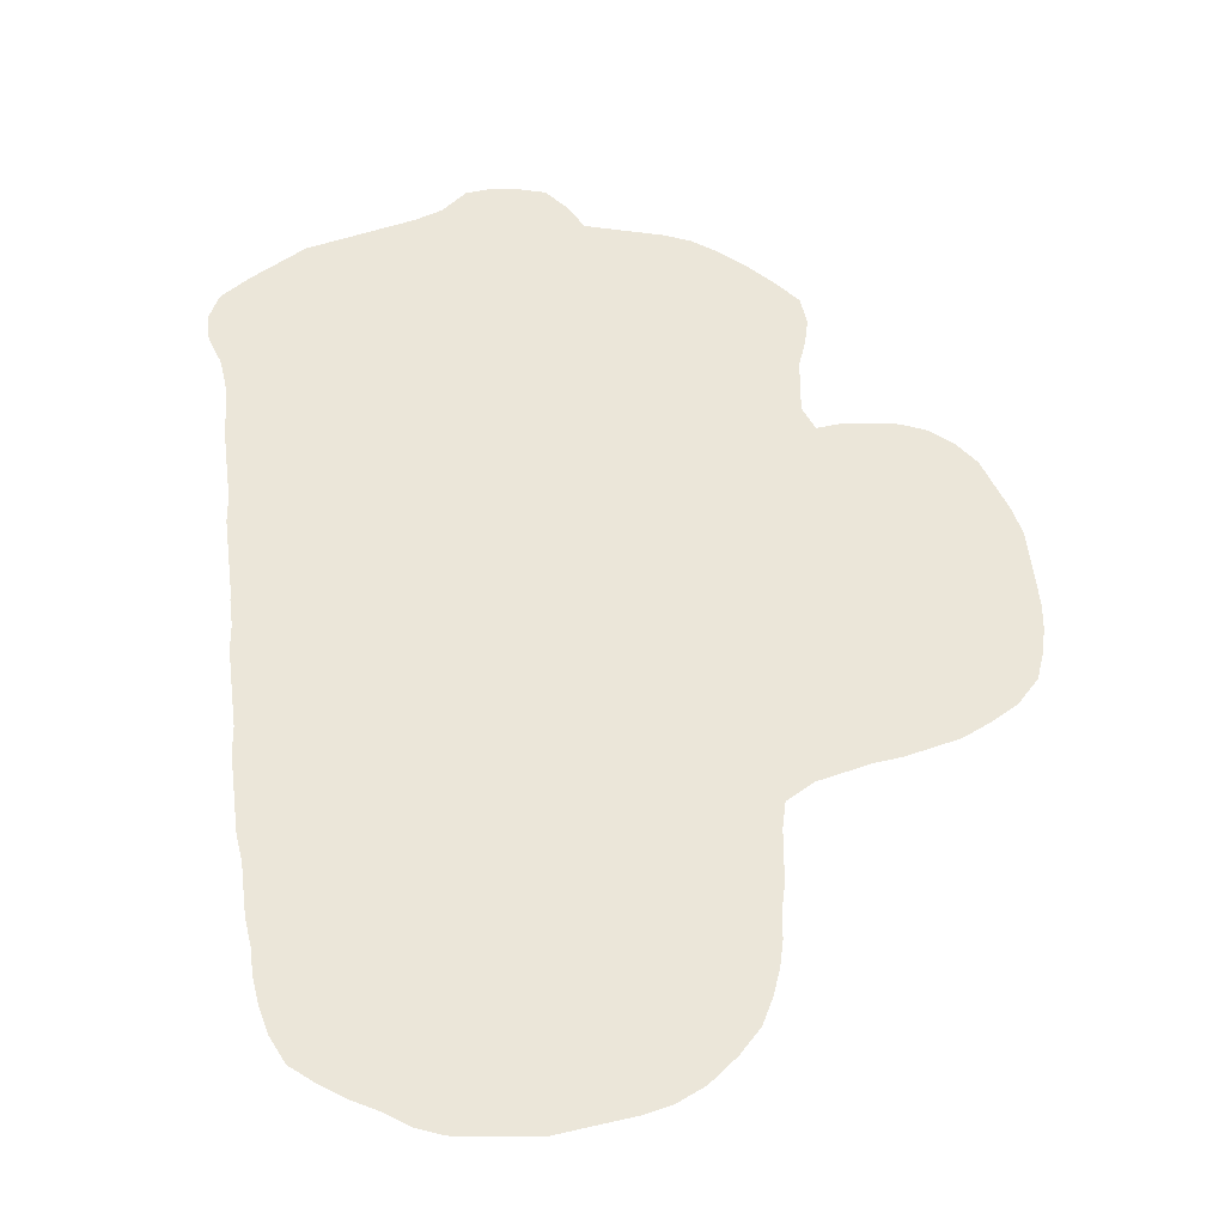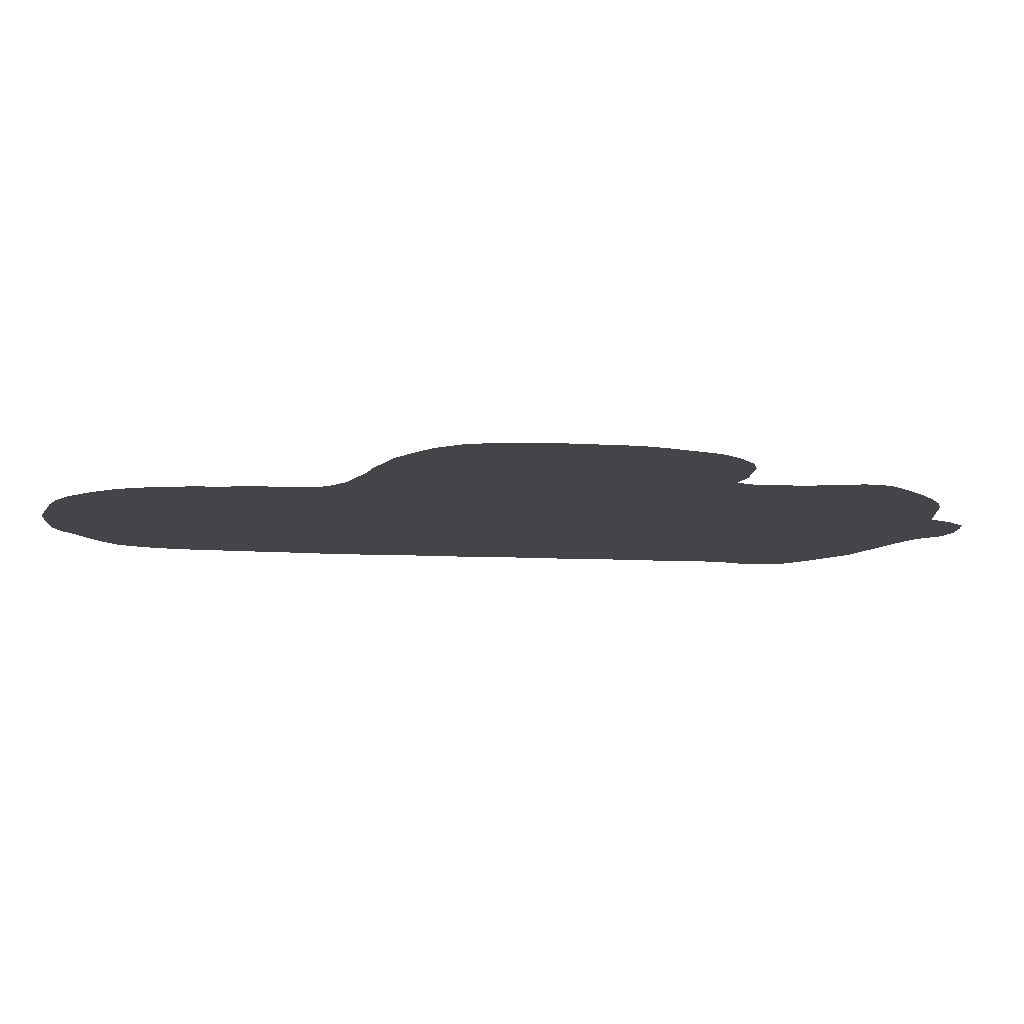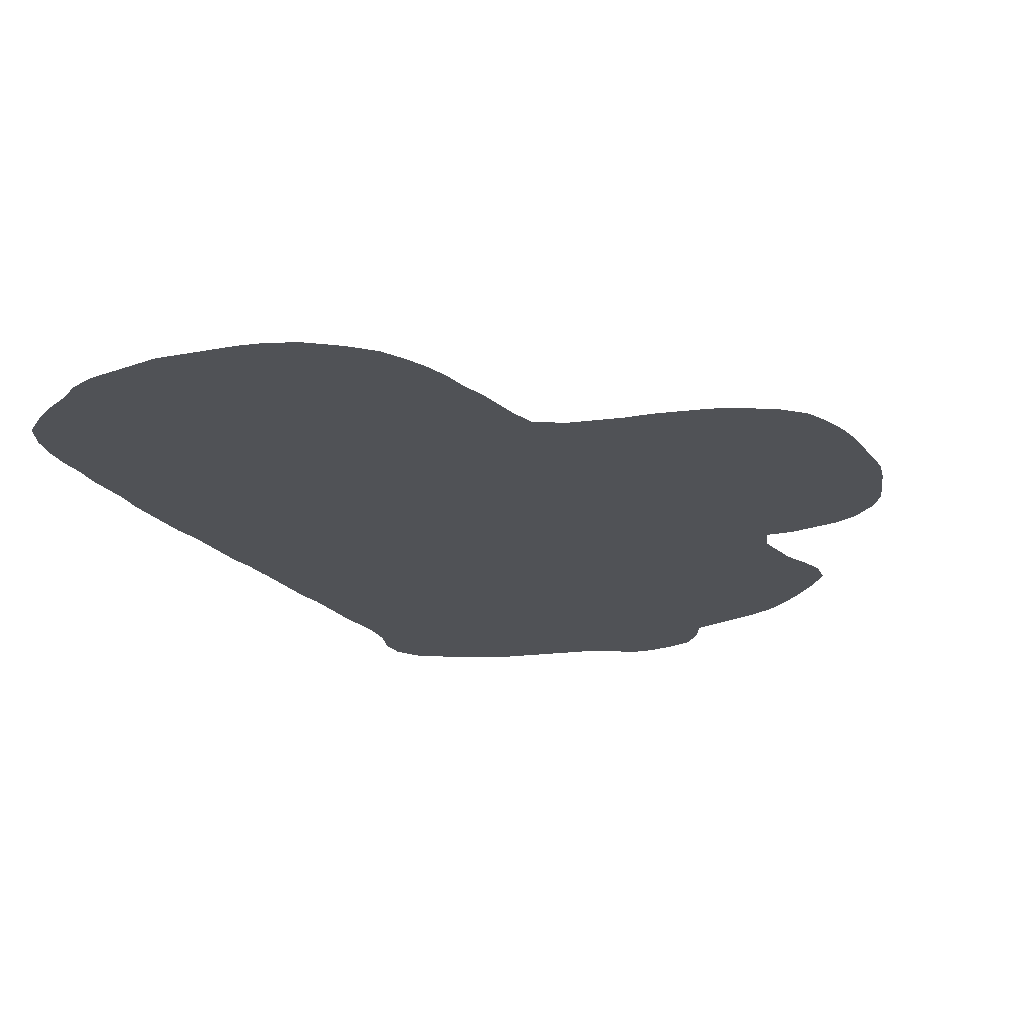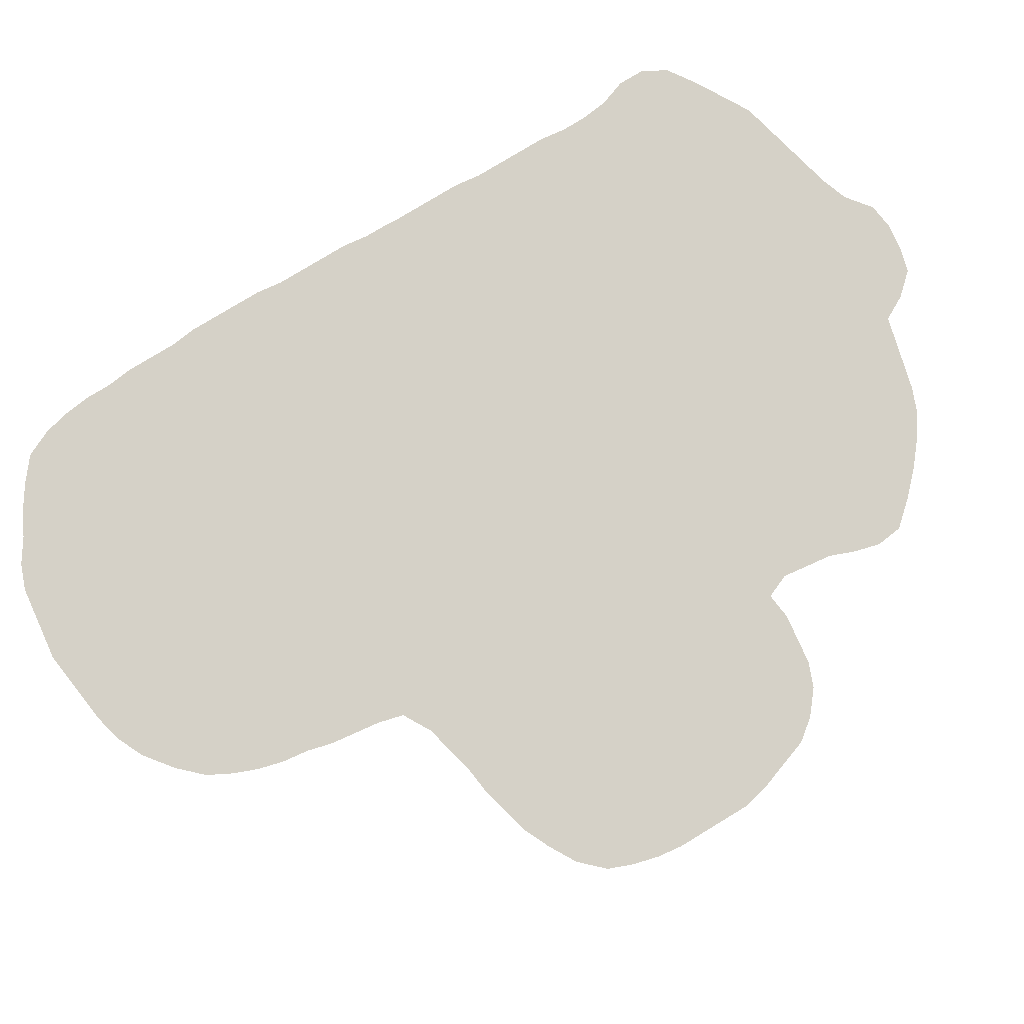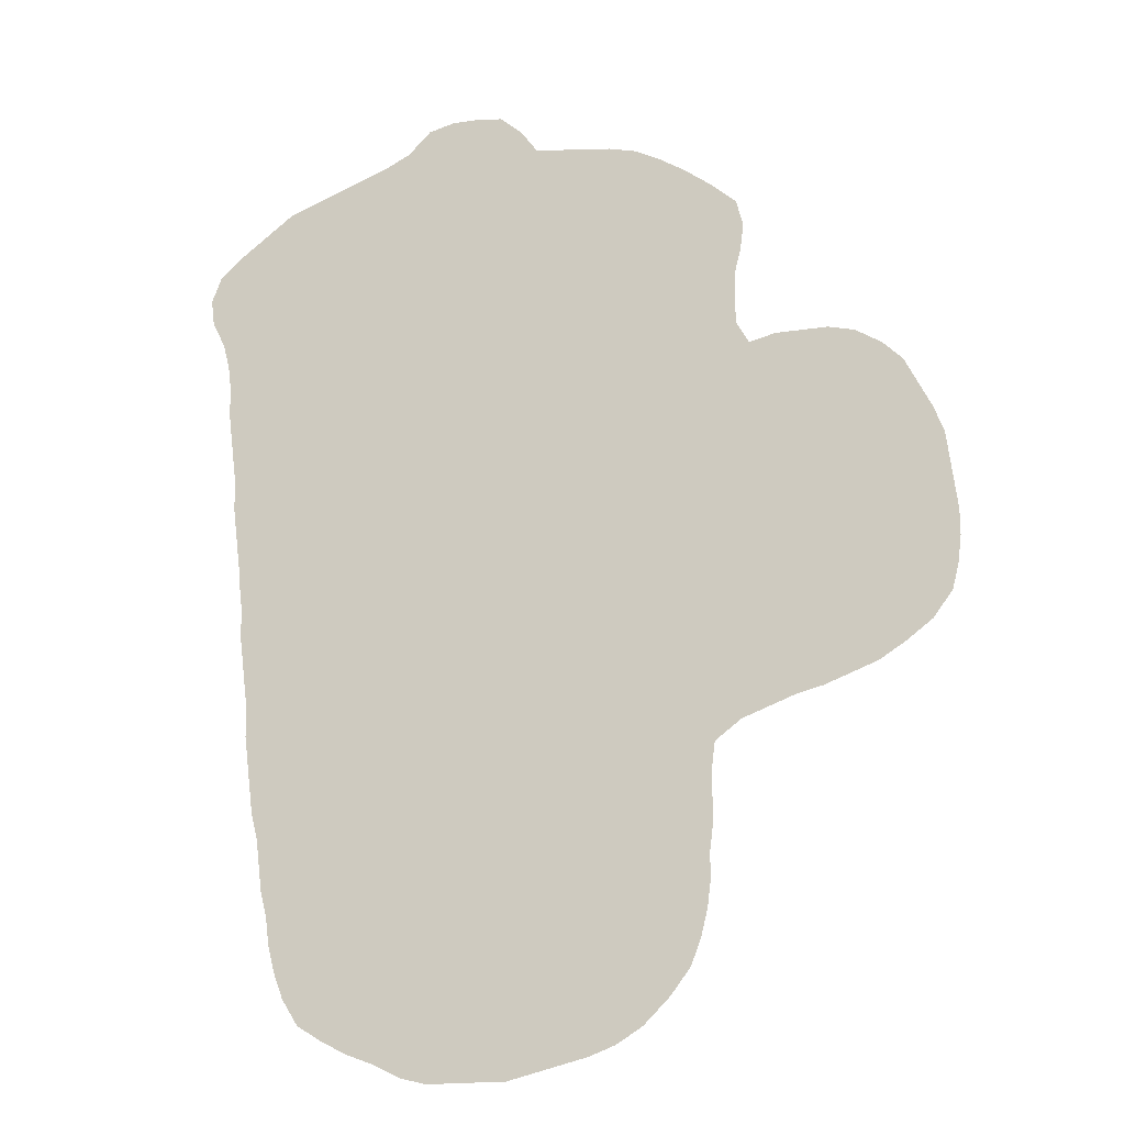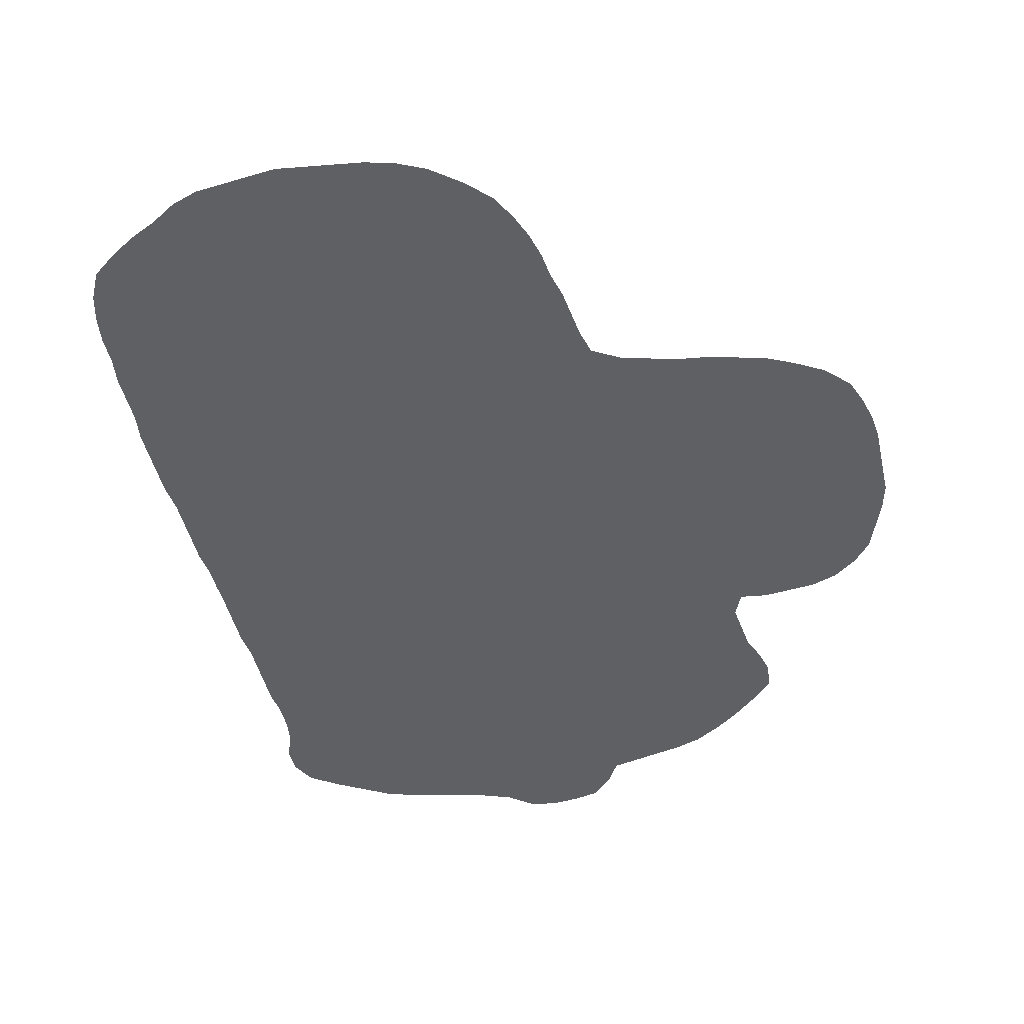
<metadata>
{"format":"obj","ext":"obj","renderer":"f3d","projection":"perspective","resolution":1024,"background":"white","views":[{"elev":-32.6,"azim":-1.8,"up":"+Y"},{"elev":-9.1,"azim":87.0,"up":"+Z"},{"elev":-20.9,"azim":33.5,"up":"+Z"},{"elev":79.4,"azim":65.9,"up":"+Z"},{"elev":-18.2,"azim":16.8,"up":"+Y"},{"elev":-43.7,"azim":19.4,"up":"+Z"}]}
</metadata>
<code>
v 0.04605 0.5132 0
v 0.04276 0.5395 0
v 0.03947 0.5658 0
v 0.03618 0.5921 0
v 0.03618 0.6184 0
v 0.0329 0.6447 0
v 0.0296 0.6711 0
v 0.02632 0.6974 0
v 0.02632 0.7237 0
v 0.02303 0.75 0
v 0.01645 0.7763 0
v 0.003289 0.8026 0
v 0 0.8289 0
v 0.009868 0.8553 0
v 0.03618 0.8783 0
v 0.0625 0.898 0
v 0.08882 0.9178 0
v 0.1151 0.9276 0
v 0.1414 0.9375 0
v 0.1678 0.9474 0
v 0.1941 0.9572 0
v 0.2204 0.9704 0
v 0.2434 0.9934 0
v 0.2697 1 0
v 0.296 1 0
v 0.3224 0.9967 0
v 0.3454 0.977 0
v 0.3618 0.9539 0
v 0.3882 0.9507 0
v 0.4145 0.9474 0
v 0.4408 0.9441 0
v 0.4671 0.9375 0
v 0.4934 0.9243 0
v 0.5197 0.9079 0
v 0.5461 0.8882 0
v 0.5724 0.8651 0
v 0.5789 0.8388 0
v 0.5757 0.8125 0
v 0.5691 0.7862 0
v 0.5691 0.7599 0
v 0.5691 0.7336 0
v 0.5822 0.7105 0
v 0.6086 0.7171 0
v 0.6349 0.7171 0
v 0.6612 0.7171 0
v 0.6875 0.7105 0
v 0.7138 0.6941 0
v 0.7336 0.6743 0
v 0.7467 0.648 0
v 0.7599 0.6217 0
v 0.7697 0.5954 0
v 0.773 0.5691 0
v 0.7763 0.5428 0
v 0.7796 0.5164 0
v 0.7796 0.4901 0
v 0.7763 0.4638 0
v 0.7697 0.4375 0
v 0.75 0.4112 0
v 0.7237 0.3915 0
v 0.6974 0.375 0
v 0.6711 0.3651 0
v 0.6447 0.3553 0
v 0.6184 0.3487 0
v 0.5921 0.3388 0
v 0.5658 0.329 0
v 0.5395 0.3092 0
v 0.5362 0.2829 0
v 0.5362 0.2566 0
v 0.5362 0.2303 0
v 0.5329 0.2039 0
v 0.5329 0.1776 0
v 0.5296 0.1513 0
v 0.523 0.125 0
v 0.5132 0.09868 0
v 0.4934 0.07237 0
v 0.4671 0.04605 0
v 0.4408 0.0296 0
v 0.4145 0.01974 0
v 0.3882 0.01316 0
v 0.3618 0.006579 0
v 0.3355 0 0
v 0.3092 0 0
v 0.2829 0 0
v 0.2566 0 0
v 0.2303 0.006579 0
v 0.2039 0.01974 0
v 0.1776 0.0296 0
v 0.1513 0.04276 0
v 0.125 0.05921 0
v 0.1085 0.08553 0
v 0.09868 0.1118 0
v 0.09211 0.1382 0
v 0.08882 0.1645 0
v 0.08224 0.1908 0
v 0.07895 0.2171 0
v 0.07566 0.2434 0
v 0.06908 0.2697 0
v 0.06579 0.296 0
v 0.0625 0.3224 0
v 0.05921 0.3487 0
v 0.05921 0.375 0
v 0.05592 0.4013 0
v 0.05263 0.4276 0
v 0.04934 0.454 0
v 0.04934 0.4803 0
v 0.04605 0.5066 0
f 12 14 13
f 54 59 55
f 80 82 81
f 70 82 80
f 1 105 66
f 1 66 42
f 66 105 103
f 66 98 67
f 67 98 96
f 83 85 84
f 83 86 85
f 70 93 82
f 82 93 83
f 83 93 86
f 9 21 20
f 9 28 21
f 55 59 56
f 67 96 68
f 42 66 65
f 66 102 101
f 66 103 102
f 103 105 104
f 66 101 99
f 66 99 98
f 96 98 97
f 70 95 93
f 68 96 95
f 68 95 70
f 9 20 19
f 9 19 10
f 10 16 11
f 21 28 22
f 22 24 23
f 5 41 6
f 6 41 28
f 22 25 24
f 22 28 25
f 70 80 79
f 70 79 71
f 71 79 72
f 54 60 59
f 68 70 69
f 42 63 62
f 42 65 64
f 42 64 63
f 3 41 5
f 3 5 4
f 99 101 100
f 86 93 87
f 87 91 88
f 93 95 94
f 10 19 18
f 16 18 17
f 10 18 16
f 11 16 15
f 12 15 14
f 11 15 12
f 35 39 38
f 34 39 35
f 6 28 7
f 7 28 9
f 7 9 8
f 28 41 29
f 73 75 74
f 72 75 73
f 56 59 58
f 56 58 57
f 42 61 53
f 42 62 61
f 53 61 54
f 54 61 60
f 1 106 105
f 88 90 89
f 88 91 90
f 87 93 92
f 87 92 91
f 30 39 31
f 42 53 52
f 42 52 50
f 50 52 51
f 35 37 36
f 35 38 37
f 45 47 46
f 29 41 40
f 29 40 30
f 30 40 39
f 25 28 27
f 25 27 26
f 72 79 78
f 72 78 75
f 76 78 77
f 75 78 76
f 1 42 2
f 2 42 41
f 2 41 3
f 31 33 32
f 31 39 33
f 33 39 34
f 44 47 45
f 42 44 43
f 42 50 49
f 42 49 44
f 47 49 48
f 44 49 47

</code>
